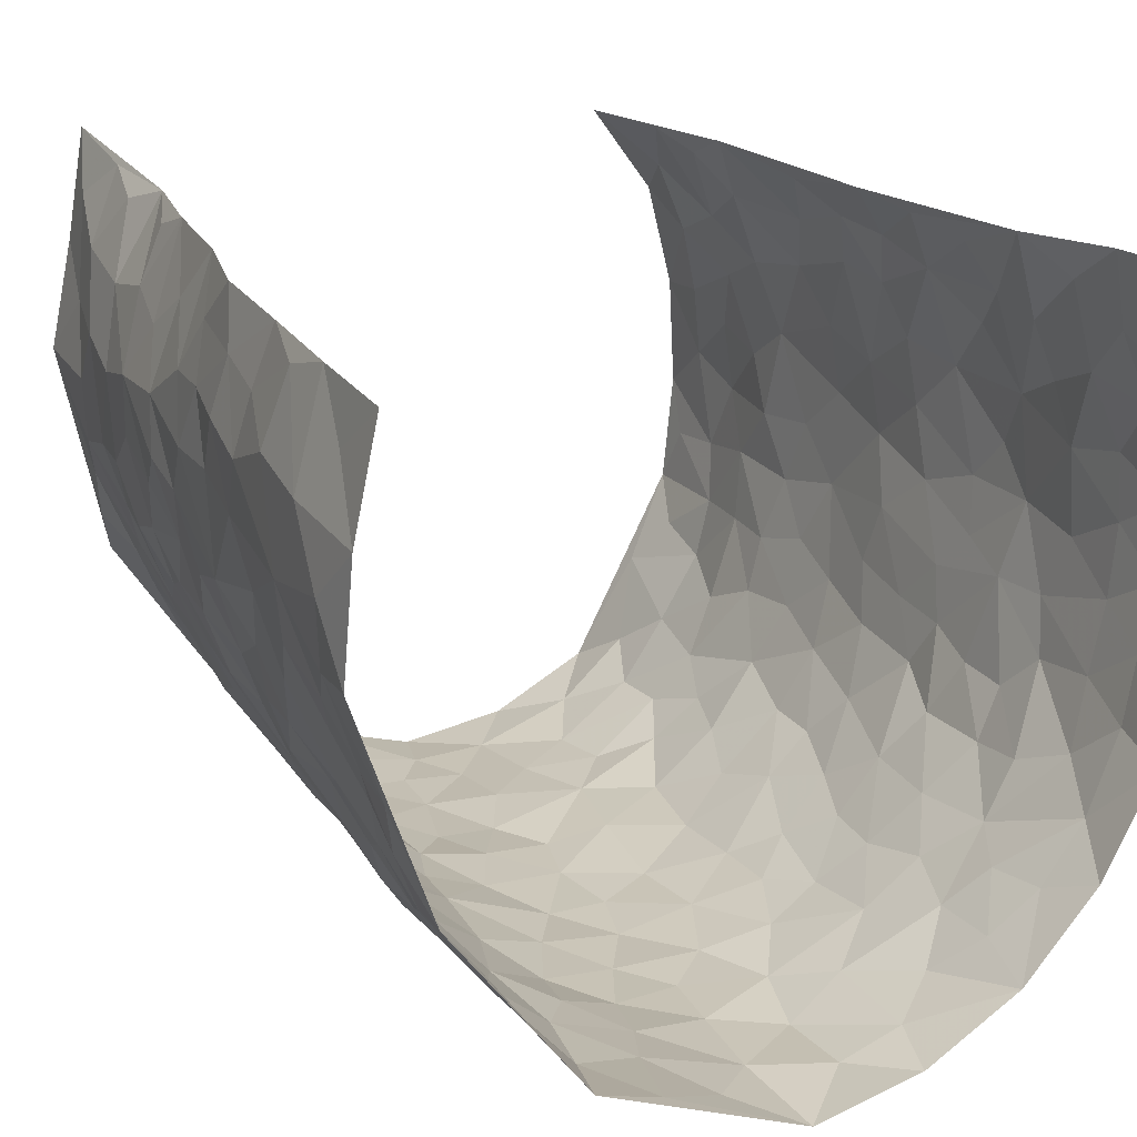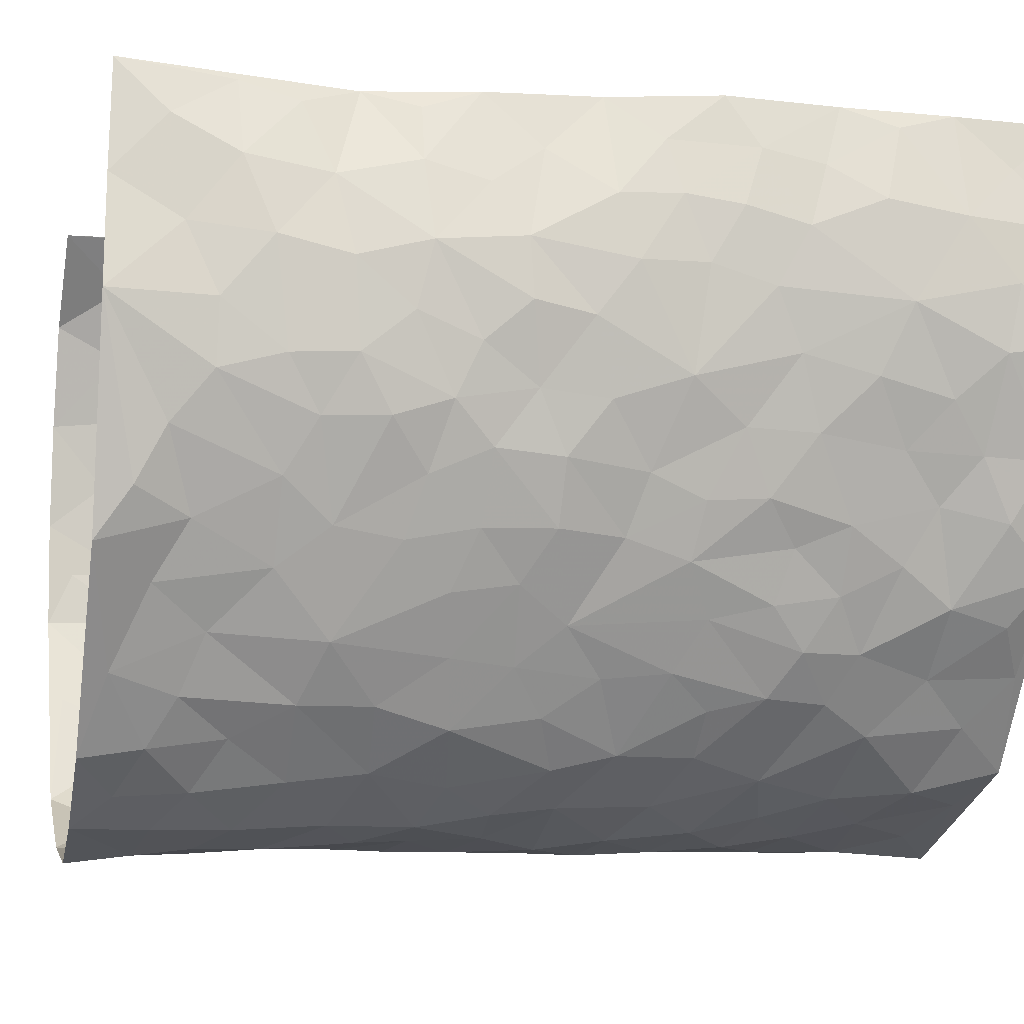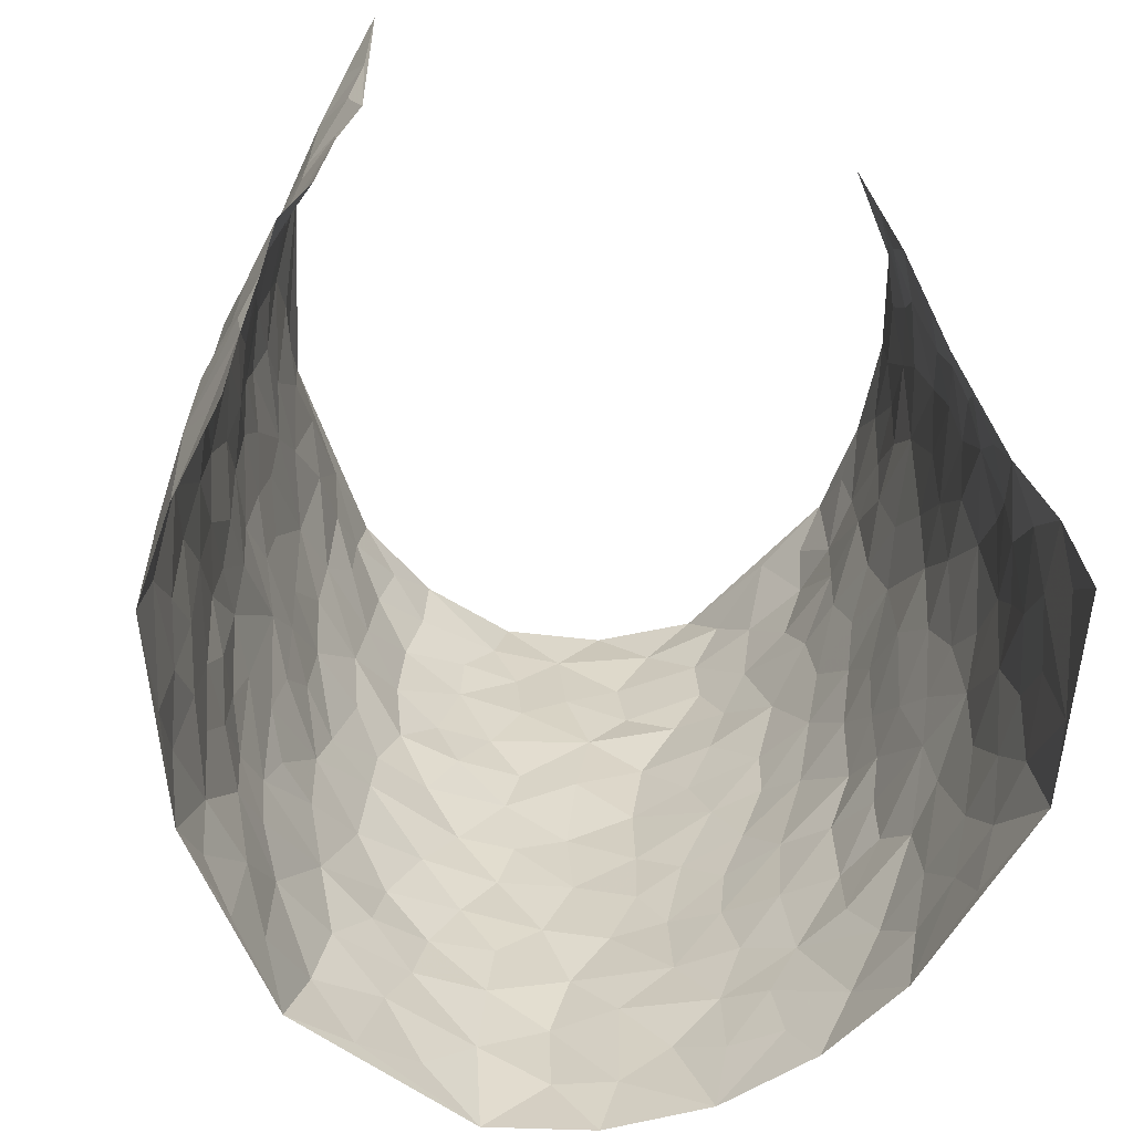
<metadata>
{"format":"obj","ext":"obj","renderer":"f3d","projection":"perspective","resolution":1024,"background":"white","views":[{"elev":20.6,"azim":-26.1,"up":"+Z"},{"elev":-7.6,"azim":-103.5,"up":"+Z"},{"elev":-59.8,"azim":-14.9,"up":"+Y"}]}
</metadata>
<code>
v -0.4199 -0.00272 0.4423
v -0.3515 0.9894 0.4687
v 0.3902 0.0009581 0.4522
v 0.2647 0.9903 0.4306
v -0.4319 0.3935 0.2727
v -0.3812 0.4914 0.4523
v -0.437 0.3575 0.3335
v 0.003099 0.002814 -0.323
v -0.412 0.2458 0.4495
v -0.4247 0.3352 0.3972
v -0.4534 0.005175 0.2006
v -0.4175 0.1213 0.4462
v -0.4251 0.2948 0.1853
v -0.444 0.00143 0.3232
v -0.4409 0.2889 0.315
v -0.3721 0.005525 -0.03289
v -0.4232 0.1842 0.4285
v -0.255 0.1697 -0.1946
v -0.4346 0.3237 0.2514
v -0.4483 0.1194 0.3327
v -0.429 0.06119 0.3898
v -0.4527 0.06568 0.2637
v -0.4252 0.1302 0.144
v -0.4454 0.07801 0.1915
v -0.4445 0.2067 0.3469
v -0.4286 0.2675 0.3828
v -0.4465 0.1793 0.2404
v -0.428 0.2125 0.1645
v -0.4223 0.4869 0.342
v -0.4093 0.3697 0.4543
v -0.3956 0.9987 0.2245
v -0.3767 0.2262 0.01629
v 0.2381 0.1554 -0.2146
v -0.346 0.7389 0.4512
v -0.2949 0.3969 -0.1332
v -0.4113 0.7531 0.2662
v -0.4035 0.8309 0.2854
v -0.3857 0.4449 0.06323
v -0.3914 0.6084 0.08202
v -0.3437 0.9997 -0.01701
v -0.3686 0.6791 0.4326
v -0.403 0.5646 0.1421
v -0.2987 0.7569 -0.1078
v -0.3618 0.2837 -0.00699
v -0.3443 0.2285 -0.0543
v -0.3622 0.1653 -0.02328
v -0.3288 0.64 -0.05778
v -0.2871 0.5633 -0.1291
v 0.1697 0.4714 -0.2811
v -0.2807 0.2239 -0.1629
v -0.1862 0.6131 -0.2497
v -0.2915 0.633 -0.1213
v -0.2578 0.0597 -0.1841
v -0.398 0.7131 0.1094
v -0.3156 0.1974 -0.1119
v -0.4027 0.6142 0.3509
v -0.03166 0.3485 -0.3159
v 0.06413 0.3386 -0.3122
v 0.2768 0.4496 -0.2006
v -0.08392 0.5522 -0.3013
v -0.1505 0.5578 -0.2776
v 0.1023 0.6286 -0.3006
v -0.405 0.3491 0.1102
v -0.4243 0.5753 0.2278
v -0.3629 0.8011 0.4321
v -0.3827 0.1322 0.03792
v -0.2988 0.01488 -0.1318
v -0.4318 0.467 0.2724
v -0.4017 0.1754 0.09286
v -0.413 0.02196 0.08518
v -0.2249 0.003564 -0.2301
v -0.4073 0.09187 0.08889
v -0.3922 0.05735 0.02091
v -0.3396 0.04083 -0.08268
v -0.3483 0.1073 -0.06537
v -0.3932 0.6814 0.3718
v -0.3526 0.8646 0.4529
v -0.4243 0.511 0.2147
v 0.0147 0.9964 -0.3285
v -0.4179 0.6748 0.2849
v -0.3869 0.3184 0.04071
v -0.3598 0.4646 -0.000923
v 0.01685 0.5711 -0.316
v -0.03998 0.4827 -0.3134
v 0.01096 0.4193 -0.3193
v -0.1148 0.129 -0.2844
v -0.3763 0.6729 0.05521
v -0.3935 0.5567 0.3907
v -0.4131 0.6924 0.214
v -0.3416 0.3004 -0.06476
v -0.4073 0.2706 0.1067
v -0.3497 0.6917 -0.008062
v -0.1567 0.4876 -0.27
v -0.2292 0.4389 -0.2164
v -0.4031 0.651 0.1283
v -0.005466 0.1173 -0.3152
v -0.3138 0.5141 -0.08767
v -0.2882 0.2916 -0.1576
v -0.2128 0.5066 -0.2317
v -0.1654 0.3841 -0.2675
v -0.3681 0.6162 0.453
v -0.413 0.6246 0.1858
v -0.4216 0.5788 0.2925
v -0.2922 0.113 -0.1356
v -0.3665 0.5364 0.005728
v -0.4214 0.4088 0.158
v -0.1222 0.3258 -0.2952
v -0.1377 0.2511 -0.2786
v -0.3599 0.615 0.00505
v 0.1194 0.7267 -0.3004
v 0.002577 0.214 -0.3149
v -0.06729 0.2732 -0.3105
v 0.01058 0.2876 -0.3159
v -0.3284 0.3676 -0.0794
v -0.1819 0.186 -0.259
v -0.4087 0.4905 0.1329
v -0.3822 0.3844 0.03702
v -0.3584 0.3949 -0.02337
v -0.2556 0.5274 -0.1795
v -0.2272 0.3528 -0.2178
v -0.2825 0.4706 -0.1395
v -0.2051 0.2732 -0.2405
v -0.08261 0.412 -0.3037
v -0.3923 0.5339 0.07501
v -0.08486 0.1986 -0.2994
v -0.199 0.09504 -0.2523
v -0.3205 0.2617 -0.1111
v -0.4122 0.4336 0.4035
v -0.4277 0.4197 0.344
v 0.09938 0.4211 -0.3046
v 0.1986 0.236 -0.2473
v 0.09195 0.5162 -0.3091
v 0.02911 0.4876 -0.3167
v 0.1674 0.3905 -0.276
v 0.3909 0.4966 0.2667
v 0.2156 0.4314 -0.2503
v 0.2476 0.3113 -0.2159
v 0.1694 0.5646 -0.2882
v 0.1373 0.996 -0.3105
v -0.2477 0.6232 -0.1927
v 0.3495 0.8789 -0.0999
v 0.3649 0.9967 -0.03487
v -0.185 0.7834 -0.2452
v -0.04523 0.8637 -0.313
v -0.2701 0.3519 -0.1711
v -0.3346 0.5692 -0.04851
v -0.06689 0.05379 -0.2977
v -0.1442 0.02344 -0.264
v 0.1235 0.0004039 -0.2936
v 0.02683 0.8583 -0.3176
v -0.005642 0.6994 -0.3132
v 0.3447 0.195 -0.09216
v 0.2975 0.288 -0.1592
v 0.3869 0.5273 0.06736
v 0.377 0.5471 0.0002925
v 0.3676 0.1332 -0.06614
v 0.3918 0.2272 -0.002829
v 0.3465 0.3602 -0.1044
v 0.03387 0.6401 -0.3152
v -0.04734 0.6276 -0.3038
v -0.1335 0.7309 -0.2886
v -0.07586 0.6932 -0.3064
v -0.0484 0.791 -0.3132
v -0.1235 0.6341 -0.2902
v 0.03249 0.7734 -0.3096
v 0.2484 0.9963 -0.2535
v -0.004668 0.925 -0.32
v -0.2195 0.8483 -0.2023
v -0.1741 0.8823 -0.2565
v -0.2537 0.7838 -0.1692
v -0.2054 1.001 -0.2232
v -0.1969 0.6981 -0.2359
v -0.2587 0.7031 -0.1697
v -0.1266 0.8317 -0.2938
v -0.1039 0.9993 -0.2923
v 0.2226 0.7436 -0.2635
v 0.1833 0.6647 -0.2856
v 0.3005 0.5933 -0.1832
v 0.2496 0.521 -0.226
v 0.2549 0.6632 -0.2262
v 0.3446 0.7427 -0.09812
v 0.3165 0.6813 -0.1605
v 0.2735 0.7312 -0.217
v 0.08305 0.9263 -0.318
v 0.09145 0.8209 -0.3078
v 0.1574 0.8556 -0.2975
v 0.2489 0.8714 -0.2447
v 0.2954 0.7921 -0.1893
v 0.2293 0.5926 -0.2478
v -0.3866 0.8628 0.3687
v -0.3999 0.8176 0.1677
v -0.391 0.7709 0.3525
v -0.3709 0.9944 0.3462
v -0.3711 0.9338 0.41
v -0.3861 0.9188 0.2977
v -0.399 0.8855 0.2204
v -0.3761 0.931 0.0969
v -0.3951 0.8874 0.1498
v -0.408 0.7473 0.1702
v -0.3656 0.8169 0.05031
v -0.3875 0.7831 0.1079
v -0.3422 0.9036 0.008515
v -0.2864 0.8802 -0.09903
v -0.3627 0.9622 0.03714
v -0.3264 0.8188 -0.03695
v -0.3106 0.9385 -0.05298
v -0.2636 0.975 -0.1397
v -0.3497 0.7637 0.004255
v -0.2515 0.9035 -0.162
v -0.2163 0.9324 -0.2135
v 0.1668 0.7822 -0.2915
v 0.252 0.8023 -0.2418
v 0.197 0.9314 -0.2815
v 0.3323 0.8106 -0.1278
v 0.3032 0.8792 -0.1751
v 0.3141 0.9807 -0.1319
v 0.2749 0.9359 -0.2167
v 0.3481 0.9469 -0.08042
v 0.3304 0.4918 -0.1368
v 0.2998 0.5268 -0.1837
v 0.3697 0.6041 -0.04093
v 0.3511 0.6638 -0.09109
v 0.342 0.5872 -0.1146
v 0.3069 0.1881 -0.151
v 0.3734 0.3341 -0.04198
v 0.3636 0.5219 -0.06458
v 0.3056 0.386 -0.1591
v -0.108 0.9159 -0.2939
v -0.1567 0.9591 -0.2603
v 0.2792 0.131 -0.1708
v 0.4057 0.01546 0.08851
v 0.1973 0.3307 -0.2587
v 0.2547 0.3831 -0.2164
v 0.4033 0.2478 0.05757
v 0.3709 0.9956 0.211
v 0.3492 0.2473 0.4434
v 0.3638 0.8111 -0.03312
v 0.3996 0.4876 0.1935
v 0.3619 0.7459 -0.03629
v 0.3188 0.4933 0.4379
v 0.413 0.2953 0.1431
v 0.3762 0.4684 -0.01484
v 0.4113 0.3121 0.2527
v 0.3865 0.4162 0.03712
v 0.3732 0.001385 -0.03084
v 0.09581 0.2511 -0.3079
v 0.3841 0.07608 -0.01783
v 0.1369 0.3169 -0.2879
v 0.347 0.2647 -0.1012
v 0.3872 0.2645 0.3457
v 0.3992 0.4629 0.1164
v 0.4026 0.08224 0.05333
v 0.3637 0.4252 -0.07367
v 0.3981 0.3725 0.08234
v 0.2601 0.2311 -0.1988
v 0.3752 0.2705 -0.0456
v 0.2407 0.07655 -0.2133
v 0.3138 0.0003468 -0.1392
v 0.2306 0.0005343 -0.2315
v 0.1955 0.1132 -0.2577
v 0.07466 0.1692 -0.3166
v 0.1437 0.1883 -0.2819
v 0.4107 0.1478 0.08665
v 0.4052 0.4237 0.2532
v 0.4106 0.2225 0.2223
v 0.4182 0.08181 0.1253
v 0.4075 0.3859 0.144
v 0.4132 0.3407 0.1928
v 0.3833 0.325 0.3585
v 0.3904 0.5673 0.2205
v 0.4178 0.1467 0.1666
v 0.4167 0.1512 0.238
v 0.3965 0.3674 0.3153
v 0.3562 0.3464 0.4098
v 0.373 0.4369 0.3591
v 0.395 0.3132 0.05702
v 0.4127 0.107 0.2951
v 0.2891 0.06153 -0.1643
v 0.3414 0.06735 -0.1031
v 0.07563 0.07638 -0.3113
v 0.1419 0.07073 -0.2836
v 0.2945 0.7424 0.4395
v 0.4236 0.08081 0.2065
v 0.4138 0.2162 0.1291
v 0.3385 0.4201 0.425
v 0.3607 0.5066 0.3798
v 0.4064 0.2511 0.2832
v 0.3932 0.1474 0.007643
v 0.4356 0.003974 0.2088
v 0.3769 0.394 -0.02091
v 0.3928 0.06386 0.4132
v 0.3775 0.1258 0.4507
v 0.3984 0.1806 0.313
v 0.3895 0.1236 0.3705
v 0.4173 0.01037 0.3036
v 0.3756 0.1873 0.4071
v 0.3983 0.5564 0.1415
v 0.3926 0.633 0.1677
v 0.389 0.6371 0.05966
v 0.3704 0.6902 0.3025
v 0.3768 0.7704 0.1066
v 0.3185 0.6189 0.4206
v 0.3831 0.641 0.2437
v 0.368 0.5936 0.3293
v 0.3802 0.7423 0.2094
v 0.3776 0.5297 0.321
v 0.3487 0.5708 0.3873
v 0.3492 0.6562 0.3648
v 0.3862 0.6924 0.1151
v 0.3796 0.7239 0.03997
v 0.3726 0.6747 -0.01564
v 0.3456 0.8484 0.3272
v 0.3771 0.8694 0.1883
v 0.3624 0.7744 0.2874
v 0.3317 0.7736 0.368
v 0.3661 0.8422 0.2562
v 0.281 0.8664 0.4326
v 0.3785 0.801 0.1701
v 0.296 0.804 0.4146
v 0.3686 0.9291 0.2175
v 0.3396 0.9938 0.3309
v 0.378 0.9969 0.08671
v 0.3487 0.9221 0.2949
v 0.3146 0.9218 0.375
v 0.3786 0.9331 0.1371
v 0.3788 0.9004 0.0315
v 0.367 0.8805 -0.03325
v 0.3736 0.9682 0.02567
v 0.3752 0.8212 0.04514
v 0.3833 0.8594 0.1116
f 29 6 128
f 12 21 20
f 26 10 9
f 55 45 46
f 27 19 15
f 26 9 17
f 101 6 88
f 12 1 21
f 7 15 19
f 125 86 96
f 84 123 85
f 129 29 128
f 25 27 15
f 12 20 17
f 73 75 66
f 22 14 11
f 26 17 25
f 9 12 17
f 25 15 26
f 5 129 7
f 52 146 48
f 55 18 50
f 7 19 5
f 20 27 25
f 124 82 105
f 41 76 34
f 20 14 22
f 14 20 21
f 14 21 1
f 24 22 11
f 24 27 22
f 72 66 69
f 69 32 91
f 70 24 11
f 24 23 27
f 17 20 25
f 27 20 22
f 10 15 7
f 10 26 15
f 23 28 27
f 27 13 19
f 28 23 69
f 13 27 28
f 119 121 94
f 10 7 129
f 6 30 128
f 9 10 30
f 36 192 80
f 80 102 89
f 118 81 44
f 64 103 78
f 115 126 86
f 45 32 46
f 91 63 13
f 129 68 29
f 95 87 54
f 95 54 199
f 202 40 204
f 82 97 105
f 29 88 6
f 18 55 104
f 148 126 71
f 38 82 124
f 50 18 122
f 117 82 38
f 5 19 106
f 82 117 118
f 80 64 102
f 127 45 55
f 194 77 190
f 98 35 114
f 39 124 105
f 127 50 98
f 106 19 13
f 66 75 46
f 39 95 42
f 63 117 38
f 95 89 102
f 101 56 76
f 51 140 99
f 18 53 126
f 62 83 132
f 45 127 90
f 112 113 57
f 103 29 68
f 130 85 58
f 109 39 105
f 35 94 121
f 113 246 58
f 151 165 163
f 120 100 94
f 114 127 98
f 192 190 65
f 95 39 87
f 36 191 37
f 67 104 74
f 56 101 88
f 13 63 106
f 192 34 76
f 268 241 243
f 108 115 125
f 93 84 60
f 133 84 85
f 156 288 157
f 101 76 41
f 80 103 64
f 105 97 146
f 99 61 51
f 92 109 47
f 125 96 111
f 158 227 153
f 75 104 55
f 69 66 32
f 81 91 32
f 106 78 68
f 42 64 78
f 77 34 65
f 24 70 72
f 75 73 16
f 16 71 67
f 2 34 77
f 13 28 91
f 103 56 88
f 56 80 76
f 72 69 23
f 11 16 70
f 16 73 70
f 16 67 74
f 115 18 126
f 24 72 23
f 73 72 70
f 16 74 75
f 72 73 66
f 32 45 44
f 84 83 60
f 66 46 32
f 78 106 116
f 117 63 81
f 67 53 104
f 103 68 78
f 69 91 28
f 36 80 89
f 106 38 116
f 106 68 5
f 81 118 117
f 62 132 138
f 32 44 81
f 53 67 71
f 57 58 85
f 123 100 107
f 93 60 61
f 33 230 224
f 8 96 147
f 132 133 130
f 140 48 119
f 93 100 123
f 122 98 50
f 164 60 160
f 53 71 126
f 125 112 108
f 193 194 195
f 75 55 46
f 63 91 81
f 56 103 80
f 196 198 31
f 18 104 53
f 121 48 97
f 38 106 63
f 118 97 82
f 97 35 121
f 51 172 140
f 130 134 49
f 87 39 109
f 288 252 263
f 97 114 35
f 47 43 92
f 57 113 58
f 248 130 58
f 34 101 41
f 114 90 127
f 116 124 42
f 145 94 35
f 118 114 97
f 167 79 175
f 98 145 35
f 85 123 57
f 43 47 52
f 199 36 89
f 42 78 116
f 159 83 62
f 88 29 103
f 74 104 75
f 118 44 90
f 173 140 172
f 42 95 102
f 190 192 37
f 65 190 77
f 89 95 199
f 125 111 112
f 92 87 109
f 18 115 122
f 177 180 176
f 112 57 107
f 109 105 146
f 93 94 100
f 285 286 275
f 96 86 147
f 137 232 131
f 57 123 107
f 87 92 208
f 49 134 136
f 132 130 49
f 161 164 162
f 50 127 55
f 122 108 107
f 122 107 100
f 48 140 52
f 118 90 114
f 99 119 94
f 123 84 93
f 36 37 192
f 48 121 119
f 120 122 100
f 39 42 124
f 38 124 116
f 248 58 246
f 44 45 90
f 98 122 120
f 146 52 47
f 94 93 99
f 168 209 170
f 212 183 188
f 202 197 200
f 42 102 64
f 107 108 112
f 99 93 61
f 8 280 96
f 112 111 113
f 125 115 86
f 115 108 122
f 128 30 10
f 5 68 129
f 10 129 128
f 132 49 138
f 83 84 133
f 130 133 85
f 83 133 132
f 248 134 130
f 156 152 224
f 151 110 165
f 212 186 211
f 153 224 249
f 254 251 244
f 246 261 262
f 225 158 249
f 49 136 179
f 185 184 150
f 214 188 181
f 181 188 182
f 161 163 174
f 143 170 172
f 110 211 185
f 184 79 167
f 174 228 169
f 62 110 159
f 163 150 144
f 210 169 229
f 170 143 168
f 176 211 110
f 98 120 145
f 94 145 120
f 48 146 97
f 109 146 47
f 148 86 126
f 147 86 148
f 71 8 148
f 8 147 148
f 244 276 254
f 232 136 134
f 174 143 161
f 60 83 160
f 163 162 151
f 159 160 83
f 261 281 262
f 259 281 149
f 219 220 59
f 246 113 111
f 33 255 131
f 157 256 152
f 137 255 153
f 230 278 279
f 262 260 33
f 154 155 242
f 131 255 137
f 248 131 232
f 281 280 149
f 259 258 278
f 220 179 59
f 159 151 160
f 162 160 151
f 164 61 60
f 228 174 144
f 144 174 163
f 159 110 151
f 161 172 164
f 186 184 185
f 161 162 163
f 61 164 51
f 160 162 164
f 187 217 213
f 150 163 165
f 205 202 200
f 79 184 139
f 170 43 173
f 174 169 143
f 161 143 172
f 167 144 150
f 176 180 183
f 172 170 173
f 223 226 221
f 185 150 165
f 99 140 119
f 207 206 203
f 172 51 164
f 43 52 173
f 173 52 140
f 167 175 228
f 228 229 169
f 210 168 169
f 177 110 62
f 189 138 179
f 62 138 177
f 136 232 233
f 181 182 222
f 150 184 167
f 178 180 189
f 49 179 138
f 177 138 189
f 180 178 182
f 178 179 220
f 307 308 304
f 222 223 221
f 215 187 188
f 176 183 212
f 187 213 186
f 214 215 188
f 185 211 186
f 237 181 239
f 182 188 183
f 110 185 165
f 216 215 141
f 211 176 212
f 182 183 180
f 176 110 177
f 213 184 186
f 178 189 179
f 177 189 180
f 195 190 37
f 197 198 200
f 195 194 190
f 34 192 65
f 80 192 76
f 37 196 195
f 194 2 77
f 193 2 194
f 196 37 191
f 31 193 195
f 198 196 191
f 31 195 196
f 199 201 191
f 197 204 31
f 198 191 201
f 31 198 197
f 201 199 54
f 36 199 191
f 54 208 201
f 208 43 205
f 208 54 87
f 198 201 200
f 206 205 203
f 43 170 203
f 210 207 209
f 40 202 206
f 31 204 40
f 197 202 204
f 208 205 200
f 43 203 205
f 205 206 202
f 203 209 207
f 171 40 207
f 40 206 207
f 208 200 201
f 43 208 92
f 170 209 203
f 168 143 169
f 207 210 171
f 168 210 209
f 188 187 212
f 212 187 186
f 166 139 213
f 184 213 139
f 237 214 181
f 215 214 141
f 216 141 218
f 213 217 166
f 142 166 216
f 217 216 166
f 187 215 217
f 216 217 215
f 237 141 214
f 142 216 218
f 223 222 182
f 179 136 59
f 223 220 219
f 267 238 251
f 237 327 141
f 223 182 178
f 158 290 253
f 220 223 178
f 59 233 227
f 233 59 136
f 248 246 131
f 153 249 158
f 251 254 267
f 223 219 226
f 111 261 246
f 297 251 238
f 276 256 157
f 167 228 144
f 229 228 175
f 175 171 229
f 229 171 210
f 260 257 33
f 265 271 272
f 266 289 283
f 269 243 250
f 249 224 152
f 266 283 271
f 227 233 137
f 253 227 158
f 325 313 320
f 135 264 275
f 310 329 239
f 270 298 297
f 249 256 225
f 275 273 269
f 311 222 221
f 155 154 299
f 234 276 157
f 310 311 299
f 222 239 181
f 221 226 155
f 266 263 252
f 242 290 244
f 264 273 275
f 273 264 243
f 242 244 154
f 276 290 225
f 288 234 157
f 240 282 302
f 275 286 306
f 225 290 158
f 234 263 284
f 241 254 276
f 233 232 137
f 137 153 227
f 264 135 238
f 244 251 154
f 260 259 257
f 227 253 219
f 33 224 255
f 154 297 299
f 240 302 307
f 297 154 251
f 264 268 243
f 253 226 219
f 271 284 263
f 277 294 293
f 290 242 253
f 241 234 284
f 59 227 219
f 242 155 226
f 252 245 231
f 157 152 156
f 257 230 33
f 152 256 249
f 278 230 257
f 262 33 131
f 224 153 255
f 259 278 257
f 134 248 232
f 230 279 224
f 96 261 111
f 261 96 280
f 280 281 261
f 246 262 131
f 252 247 245
f 268 267 241
f 283 277 272
f 288 247 252
f 275 274 285
f 295 291 294
f 267 268 264
f 263 234 288
f 309 310 299
f 290 276 244
f 283 272 271
f 267 254 241
f 265 243 241
f 236 240 285
f 297 238 270
f 303 305 298
f 241 276 234
f 221 155 299
f 272 277 293
f 250 243 287
f 286 285 240
f 284 271 265
f 271 263 266
f 295 3 291
f 225 256 276
f 241 284 265
f 289 266 231
f 3 292 291
f 321 235 323
f 293 294 296
f 279 278 258
f 245 279 258
f 279 156 224
f 260 281 259
f 280 8 149
f 262 281 260
f 231 266 252
f 267 264 238
f 306 304 270
f 283 289 295
f 243 269 273
f 236 269 250
f 294 292 296
f 274 236 285
f 269 274 275
f 250 287 293
f 245 289 231
f 236 274 269
f 156 279 247
f 242 226 253
f 247 279 245
f 243 265 287
f 288 156 247
f 265 272 293
f 296 292 236
f 293 287 265
f 295 294 277
f 277 283 295
f 236 250 296
f 289 3 295
f 292 294 291
f 293 296 250
f 300 304 308
f 325 320 235
f 329 330 326
f 270 304 303
f 270 303 298
f 309 305 301
f 135 306 270
f 299 297 298
f 298 309 299
f 238 135 270
f 300 314 305
f 303 300 305
f 304 306 307
f 300 303 304
f 282 319 315
f 322 325 235
f 275 306 135
f 307 306 286
f 240 307 286
f 308 307 302
f 302 282 308
f 308 282 315
f 305 309 298
f 310 309 301
f 310 301 329
f 310 239 311
f 222 311 239
f 299 311 221
f 319 312 315
f 312 323 316
f 301 305 318
f 305 314 316
f 300 308 315
f 316 314 312
f 312 314 315
f 315 314 300
f 323 312 324
f 316 313 318
f 282 4 317
f 330 313 325
f 4 321 324
f 235 320 323
f 282 317 319
f 312 319 317
f 326 325 322
f 316 320 313
f 316 318 305
f 142 218 327
f 327 218 141
f 316 323 320
f 324 312 317
f 4 324 317
f 321 323 324
f 318 313 330
f 328 326 322
f 326 327 329
f 329 327 237
f 326 328 327
f 322 142 328
f 327 328 142
f 329 237 239
f 301 318 330
f 326 330 325
f 330 329 301

</code>
